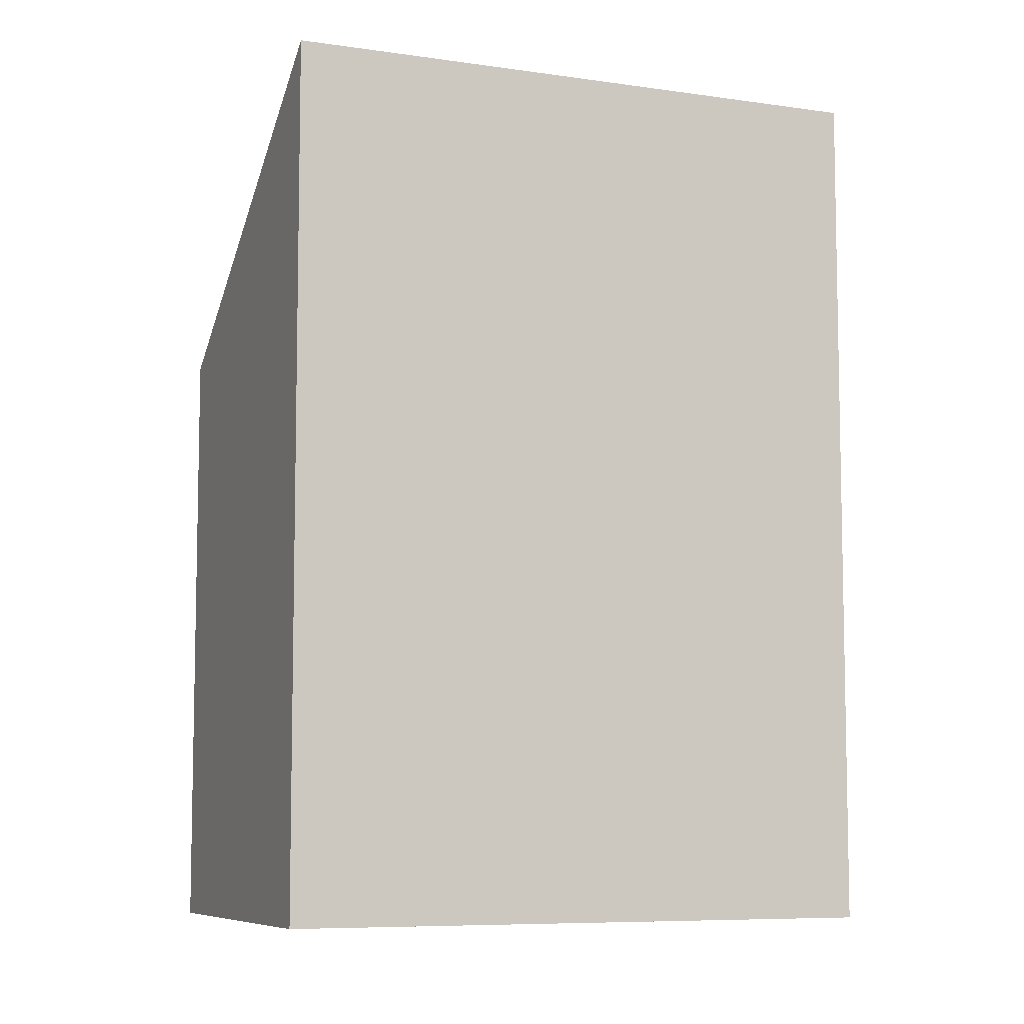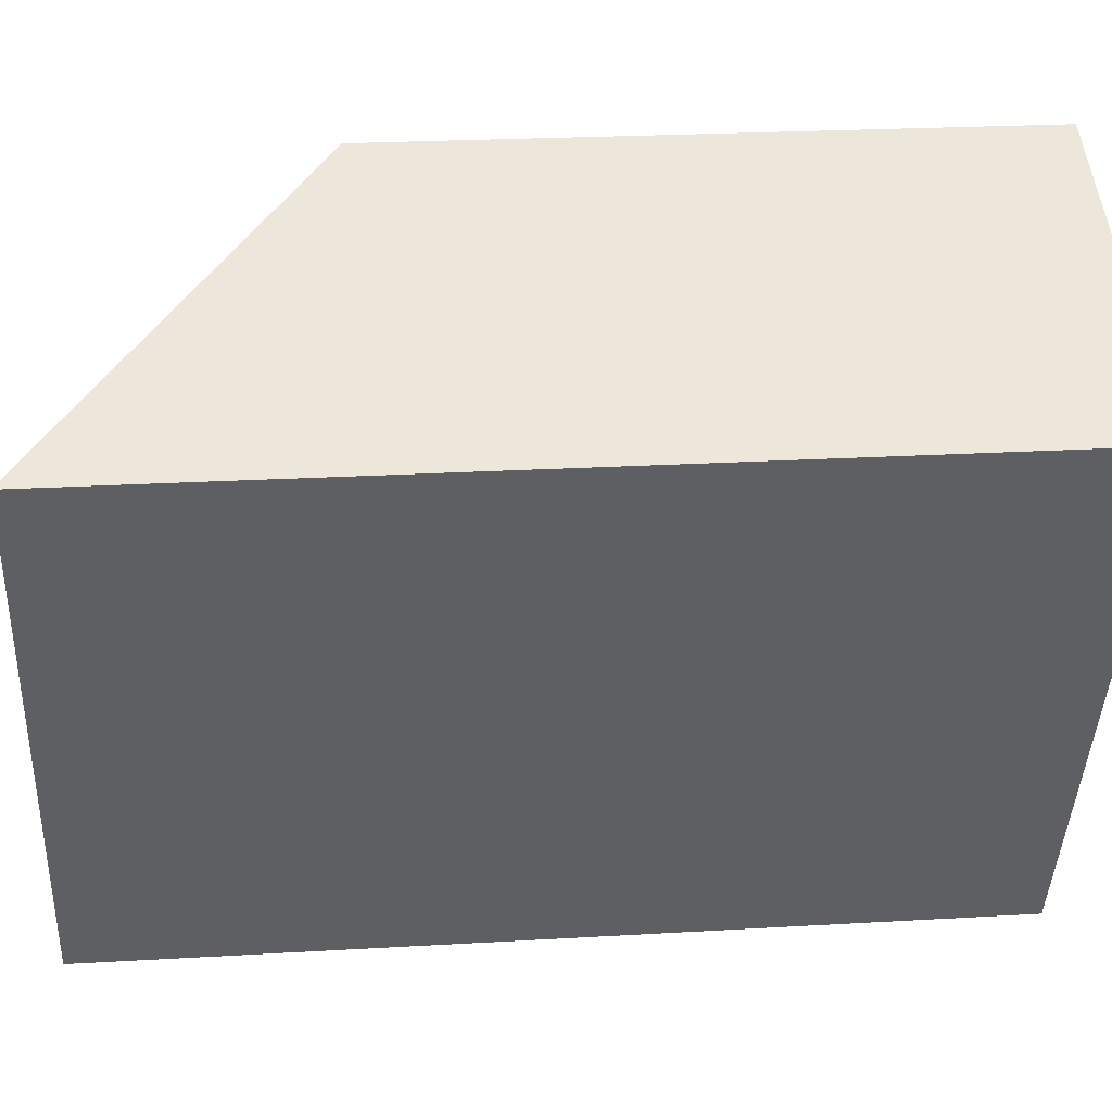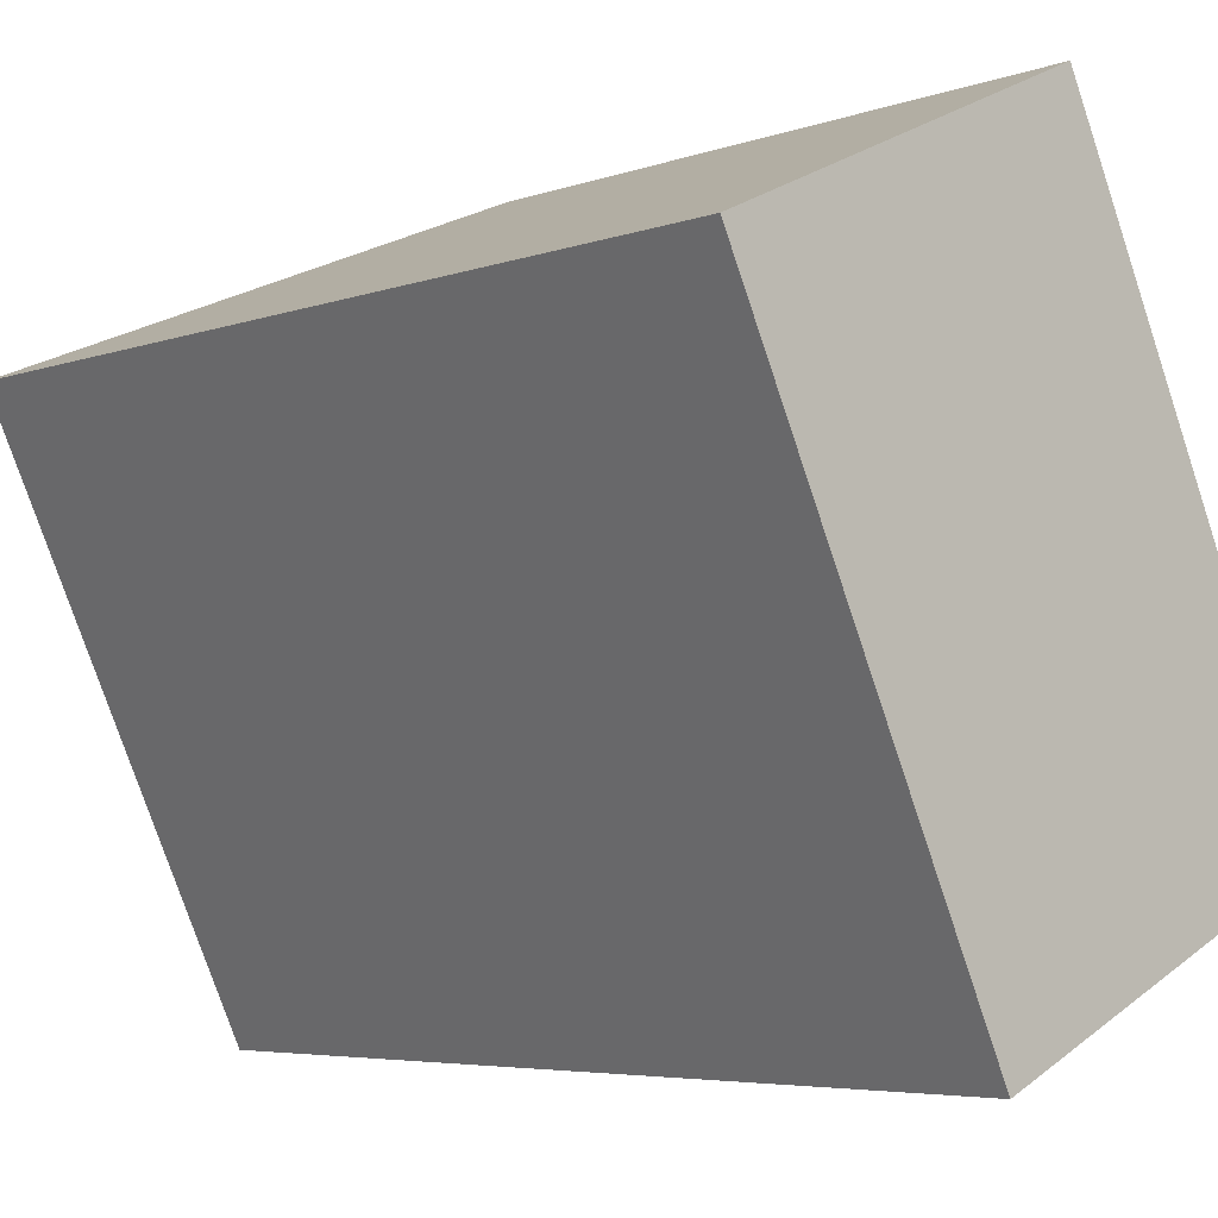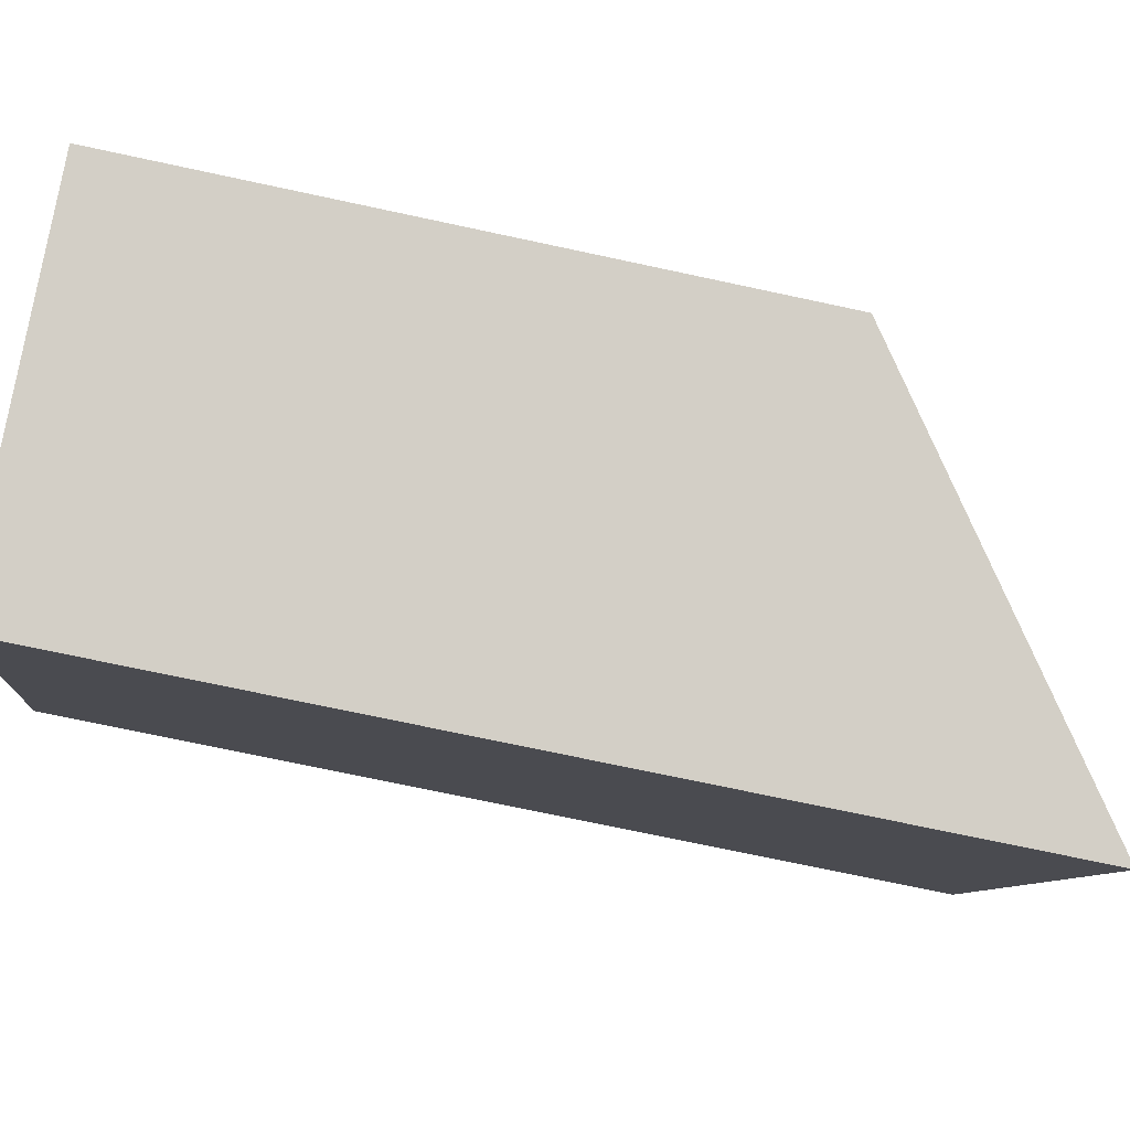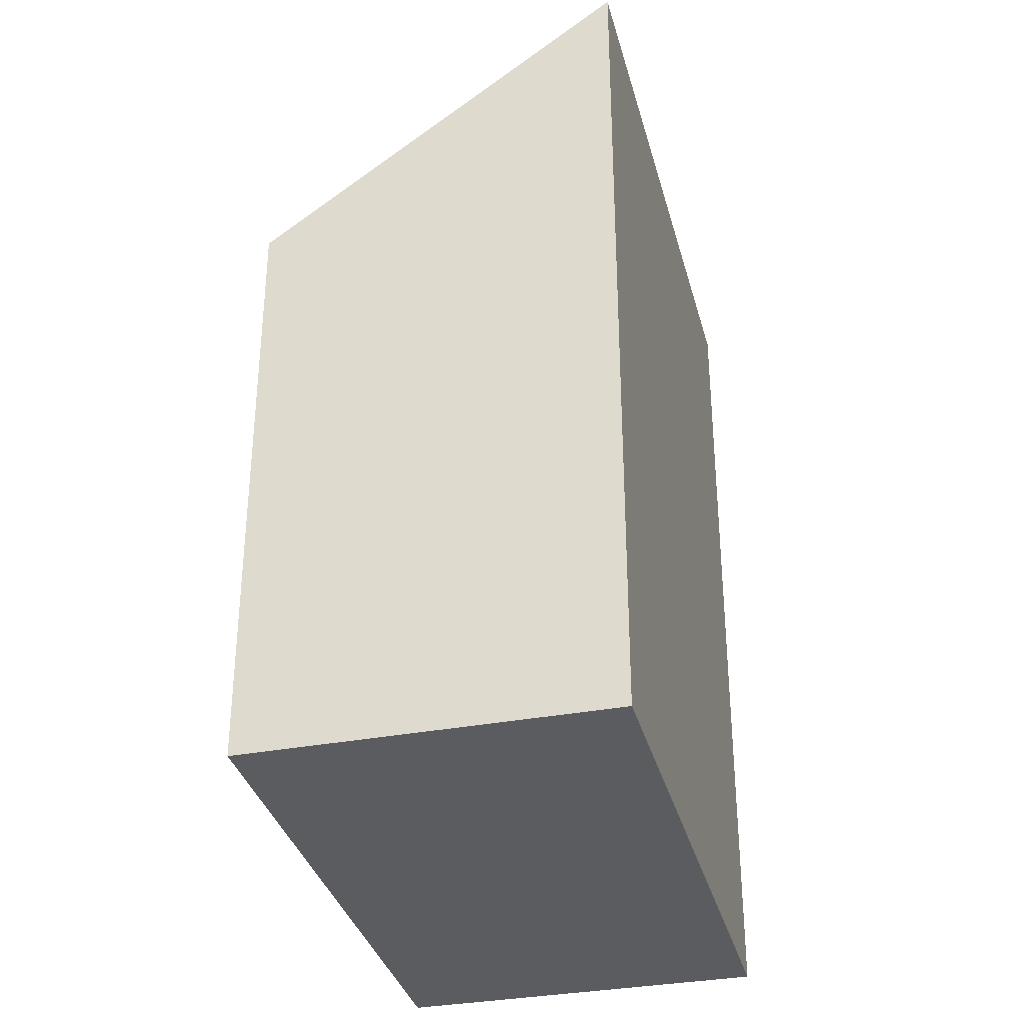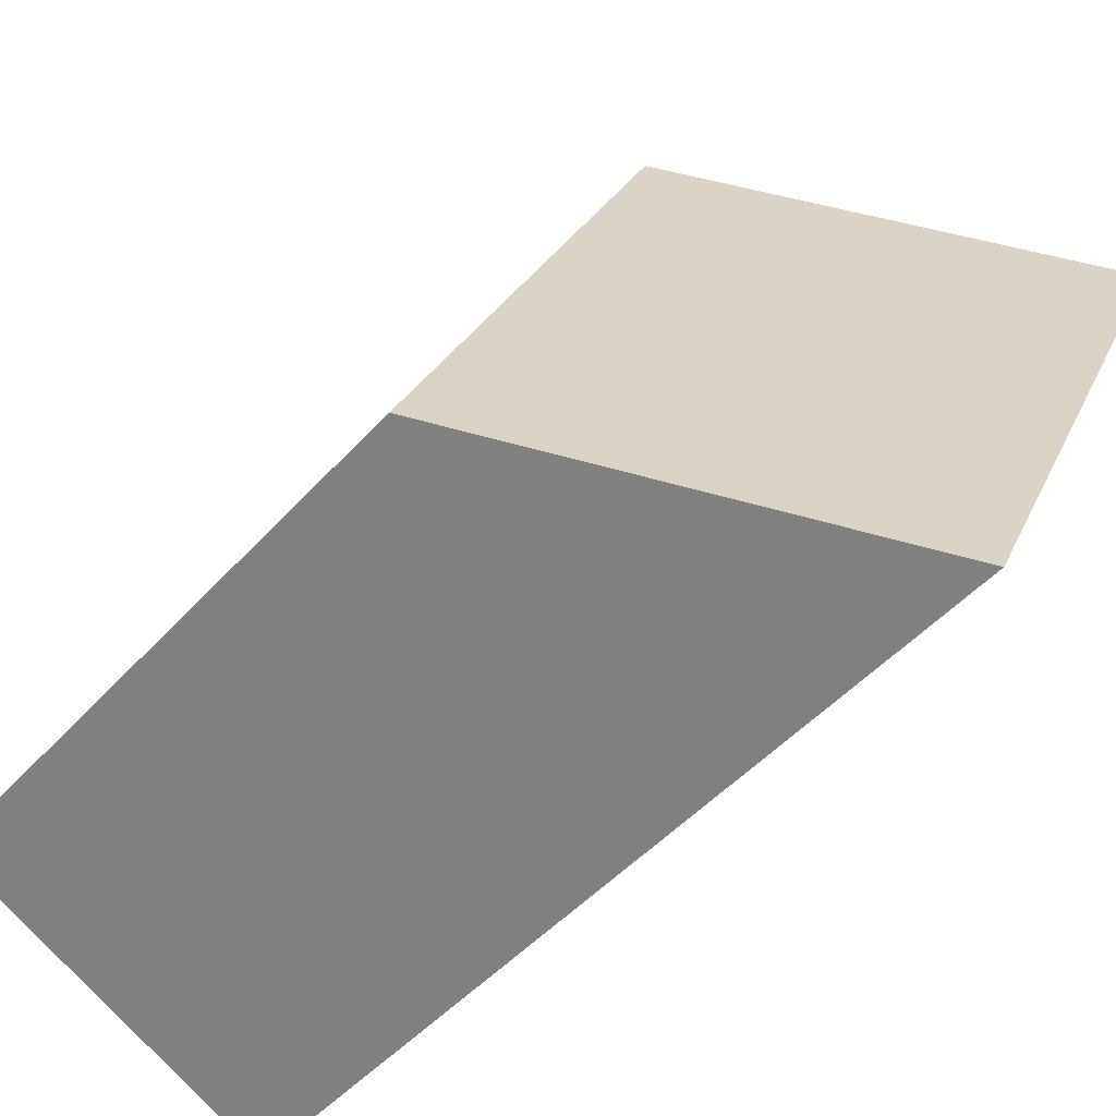
<metadata>
{"format":"obj","ext":"obj","renderer":"f3d","projection":"perspective","resolution":1024,"background":"white","views":[{"elev":-7.6,"azim":-137.9,"up":"+Y"},{"elev":23.4,"azim":-95.7,"up":"+Z"},{"elev":-5.1,"azim":-41.8,"up":"+Z"},{"elev":-73.3,"azim":77.9,"up":"+Z"},{"elev":-34.4,"azim":169.0,"up":"+Y"},{"elev":-47.7,"azim":140.6,"up":"+Z"}]}
</metadata>
<code>
v  3.305 11.03 -6.989
v  7.083 7.667 -4.043
v  7.533 7.668 -4.996
v  5.189 7.664 -0.028
v  0 11.03 6.751e-16
v  4.248 7.663 1.965
v  3.305 4.28e-16 -6.989
v  7.533 3.059e-16 -4.996
v  0 0 0
v  4.248 -1.203e-16 1.965
v  7.083 2.476e-16 -4.043
v  5.189 1.715e-18 -0.028
g defaultobject
f 1 2 3
f 2 1 4
f 4 1 5
f 4 5 6
f 3 7 1
f 7 3 8
f 7 5 1
f 5 7 9
f 9 6 5
f 6 9 10
f 2 8 3
f 8 2 4
f 8 4 6
f 8 6 11
f 11 6 10
f 11 10 12
f 8 9 7
f 9 8 11
f 9 11 10
f 10 11 12

</code>
